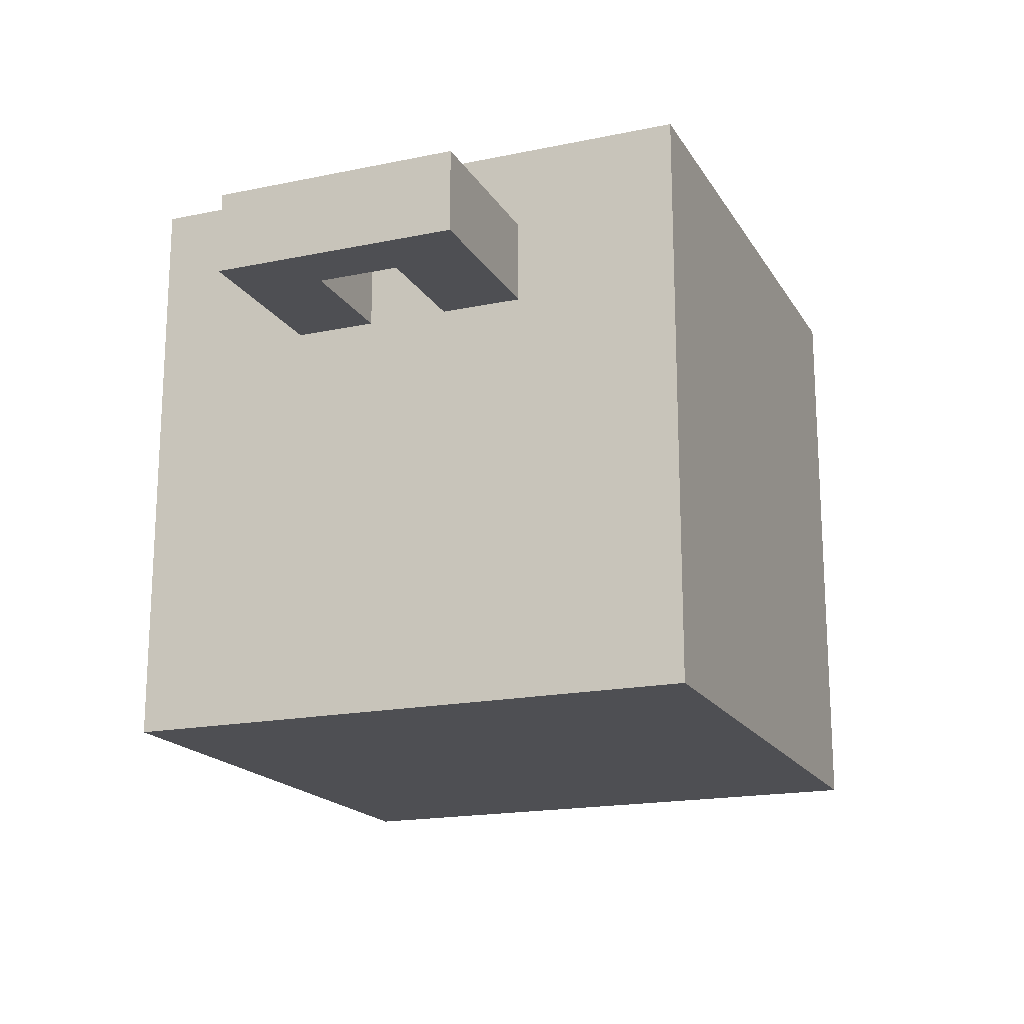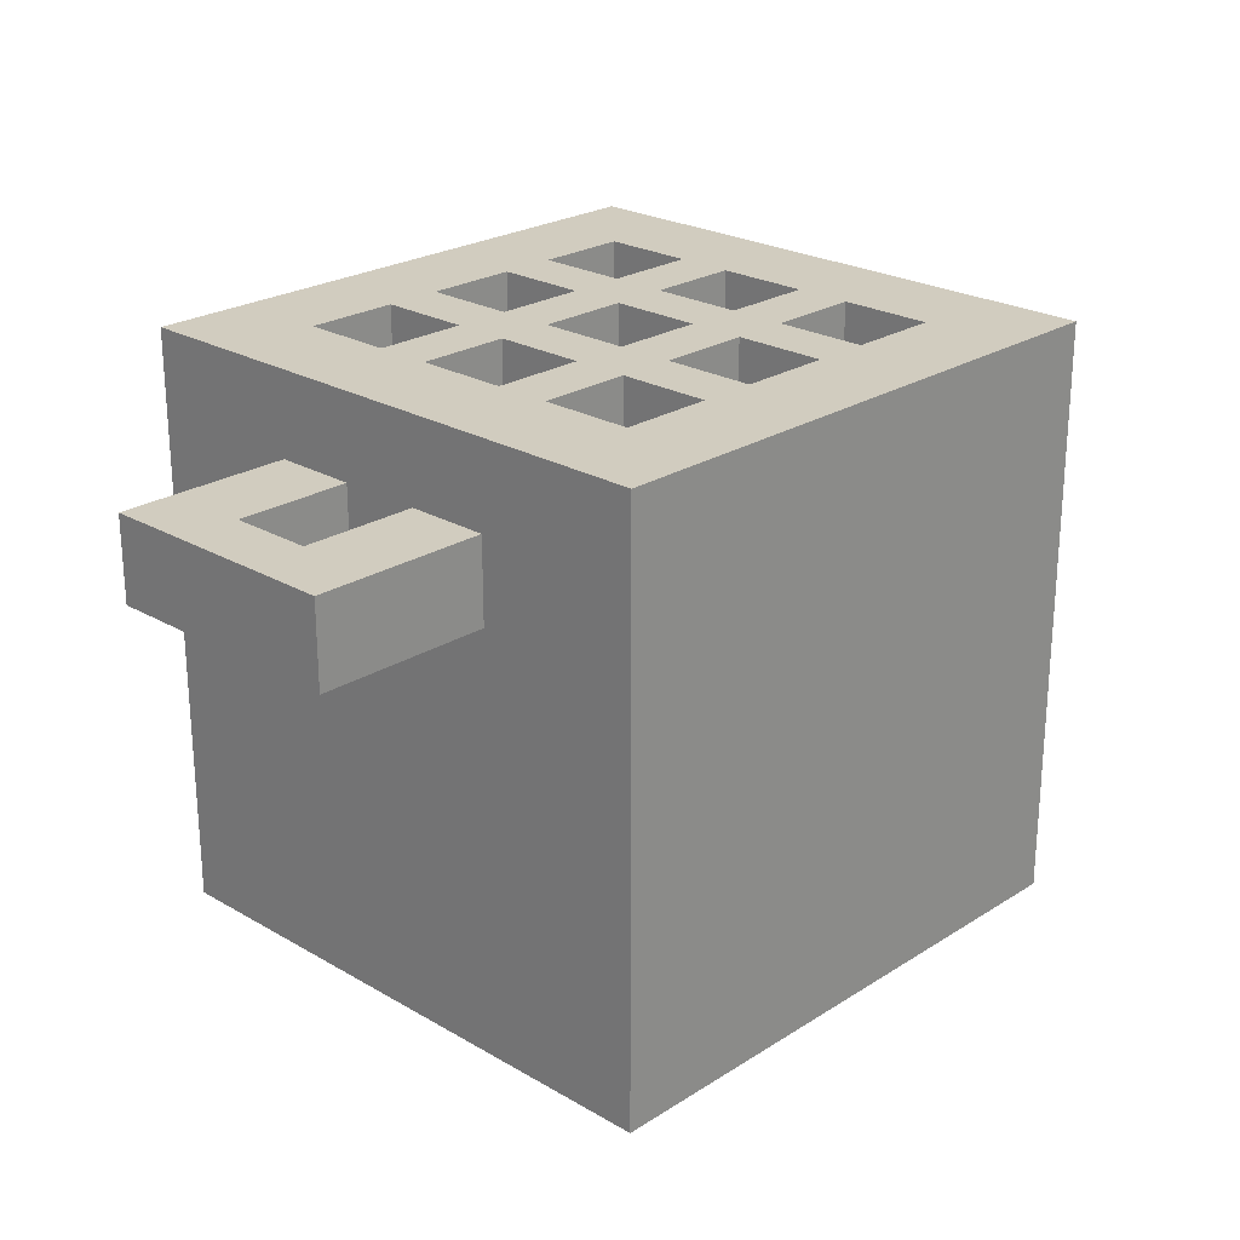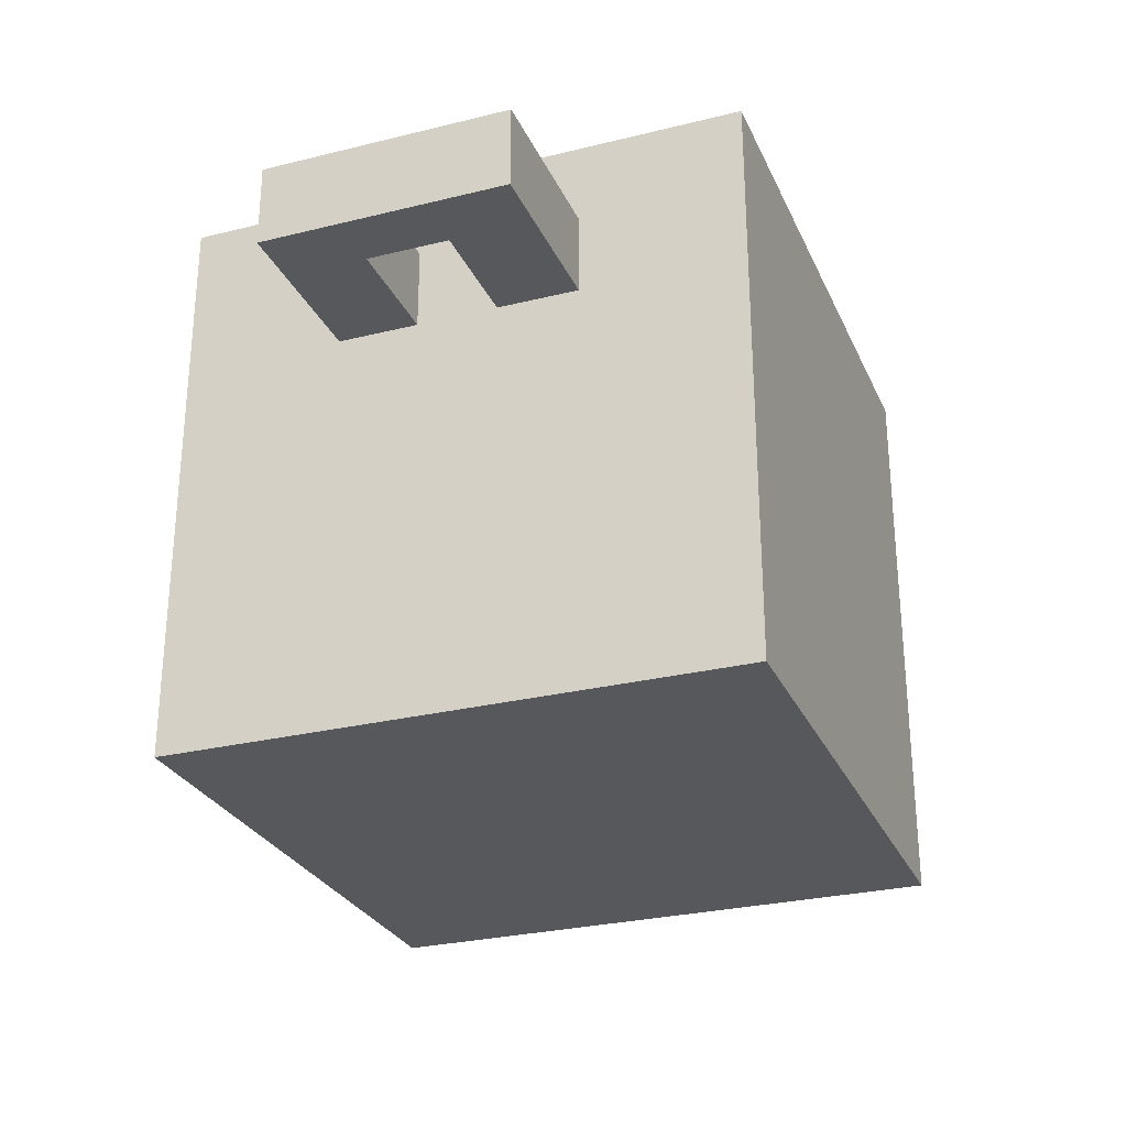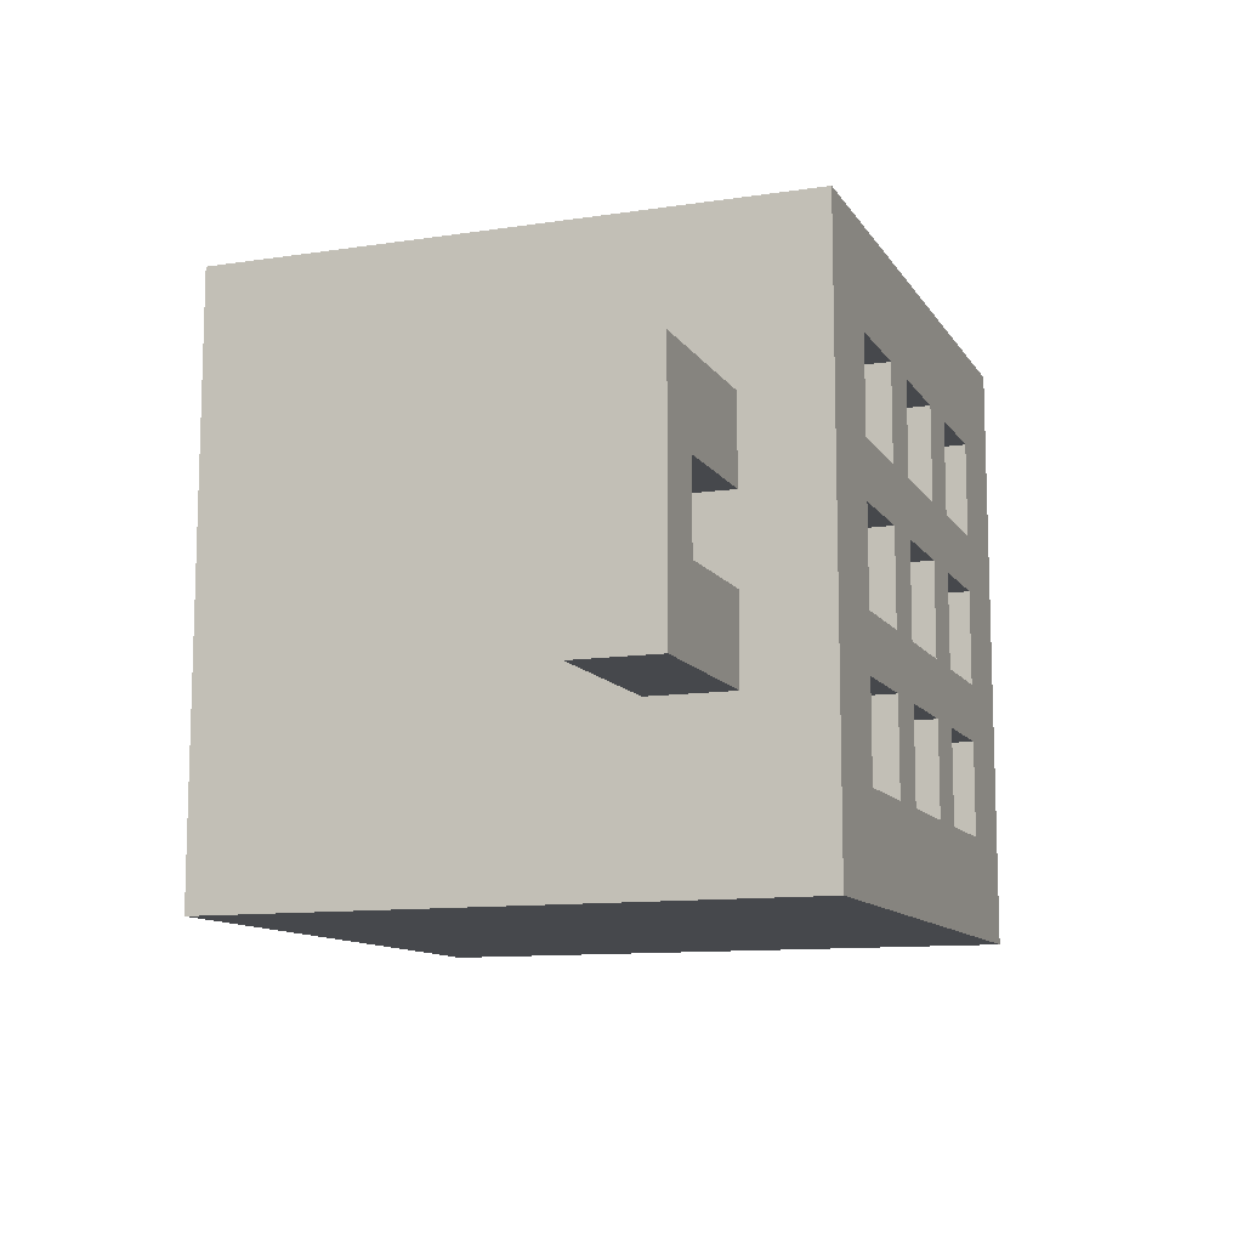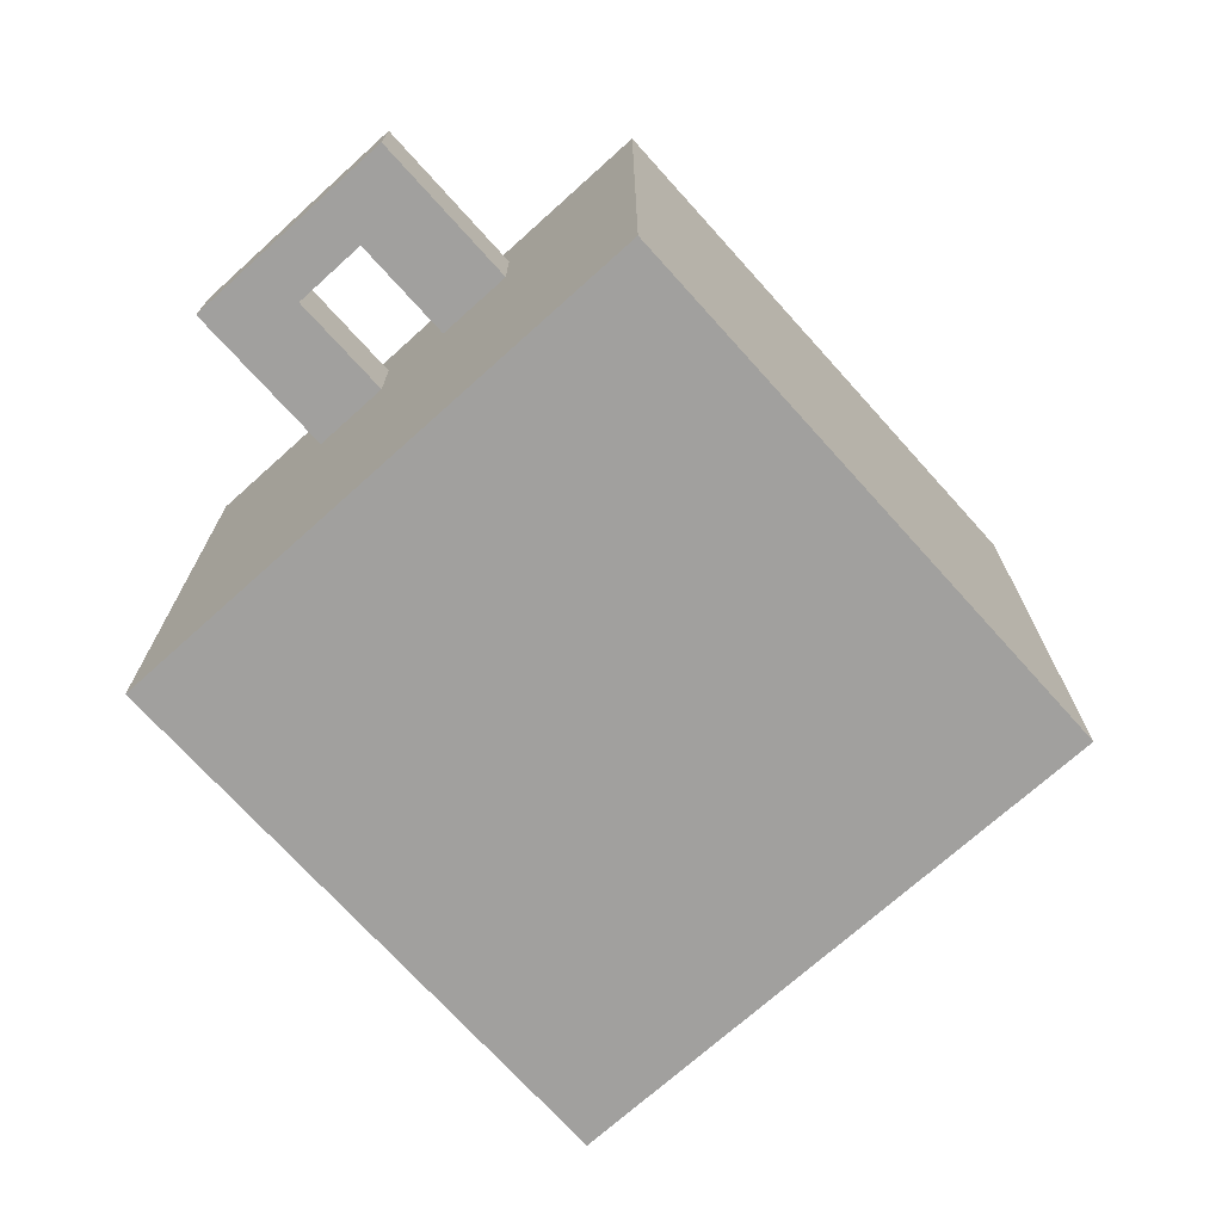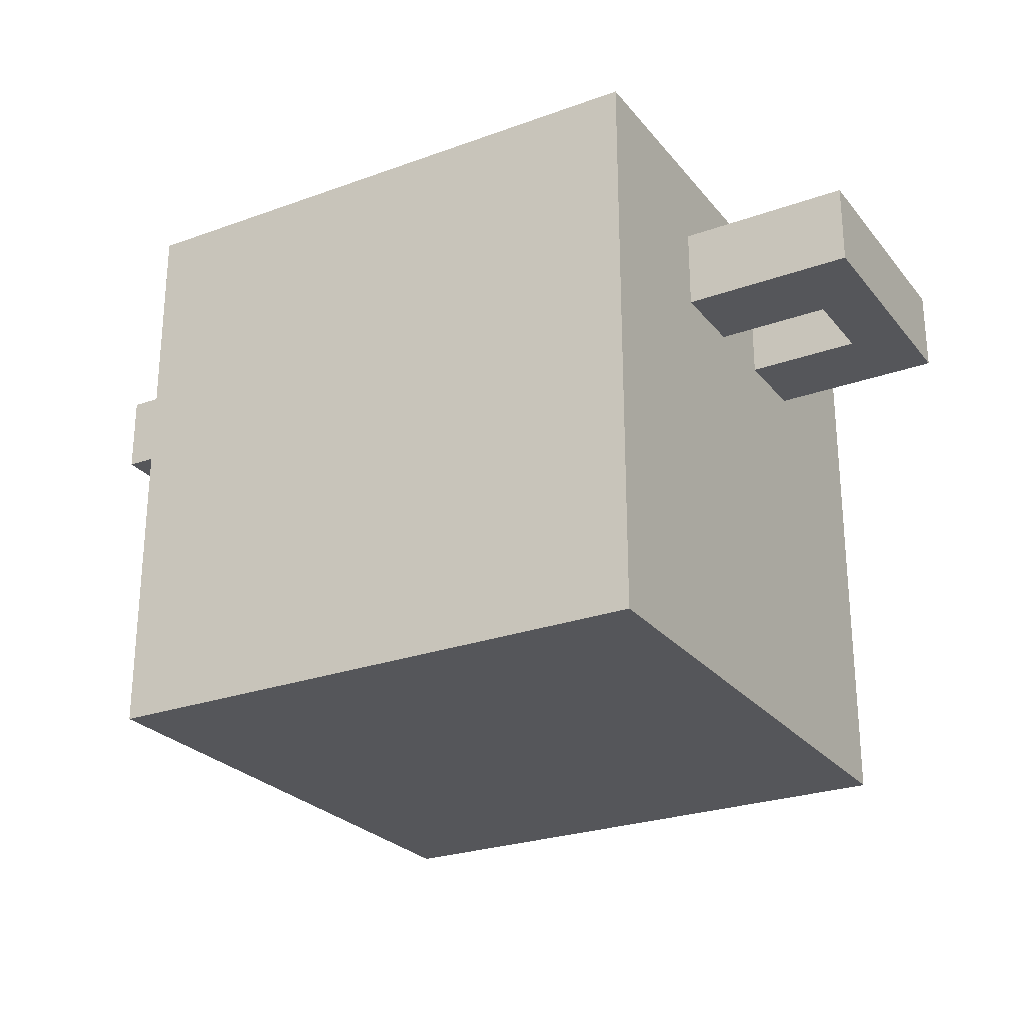
<metadata>
{"format":"obj","ext":"obj","renderer":"f3d","projection":"perspective","resolution":1024,"background":"white","views":[{"elev":-18.1,"azim":-68.0,"up":"+Y"},{"elev":24.0,"azim":-46.2,"up":"+Y"},{"elev":-27.9,"azim":110.6,"up":"+Y"},{"elev":-11.2,"azim":110.2,"up":"+Z"},{"elev":-71.8,"azim":132.0,"up":"+Y"},{"elev":-25.9,"azim":-150.1,"up":"+Y"}]}
</metadata>
<code>
v  -25 0 25
v  -25 0 -25
v  25 0 -25
v  25 0 25
v  3.984 40 3.984
v  3.984 40 -3.984
v  -3.984 40 -3.984
v  -3.984 40 3.984
v  25 28.57 25
v  -25 28.57 25
v  -25 21.43 25
v  25 21.43 25
v  25 28.57 -25
v  25 21.43 -25
v  -25 28.57 -25
v  -25 21.43 -25
v  25 50 25
v  25 50 -25
v  19.12 50 -25
v  19.12 50 -19.12
v  19.12 50 -6.375
v  19.12 50 6.375
v  19.12 50 19.12
v  19.12 50 25
v  -25 50 -25
v  -25 50 25
v  -19.12 50 25
v  -19.12 50 19.12
v  -19.12 50 6.375
v  -19.12 50 -6.375
v  -19.12 50 -19.12
v  -19.12 50 -25
v  -16.73 50 -19.12
v  -8.766 50 -19.12
v  -6.375 50 -19.12
v  6.375 50 -19.12
v  8.766 50 -19.12
v  16.73 50 -19.12
v  16.73 50 19.12
v  8.766 50 19.12
v  6.375 50 19.12
v  -6.375 50 19.12
v  -8.766 50 19.12
v  -16.73 50 19.12
v  -8.766 40 -3.984
v  -16.73 40 -3.984
v  -16.73 40 3.984
v  -8.766 40 3.984
v  8.766 40 3.984
v  16.73 40 3.984
v  16.73 40 -3.984
v  8.766 40 -3.984
v  3.984 40 16.73
v  3.984 40 8.766
v  -3.984 40 8.766
v  -3.984 40 16.73
v  -3.984 40 -16.73
v  -3.984 40 -8.766
v  3.984 40 -8.766
v  3.984 40 -16.73
v  -8.766 40 8.766
v  -16.73 40 8.766
v  -16.73 40 16.73
v  -8.766 40 16.73
v  -16.73 40 -8.766
v  -8.766 40 -8.766
v  -8.766 40 -16.73
v  -16.73 40 -16.73
v  8.766 40 -8.766
v  16.73 40 -8.766
v  16.73 40 -16.73
v  8.766 40 -16.73
v  16.73 40 8.766
v  8.766 40 8.766
v  8.766 40 16.73
v  16.73 40 16.73
v  -6.375 50 -3.984
v  -6.375 50 -6.375
v  -8.766 50 -6.375
v  -6.375 50 3.984
v  -6.375 50 6.375
v  -8.766 50 -3.984
v  -8.766 50 3.984
v  -8.766 50 6.375
v  -16.73 50 6.375
v  -16.73 50 3.984
v  -16.73 50 -3.984
v  -16.73 50 -6.375
v  -6.375 50 8.766
v  -6.375 50 16.73
v  -8.766 50 8.766
v  -8.766 50 16.73
v  -16.73 50 16.73
v  -16.73 50 8.766
v  -16.73 50 -8.766
v  -16.73 50 -16.73
v  -6.375 50 -16.73
v  -6.375 50 -8.766
v  -8.766 50 -16.73
v  -8.766 50 -8.766
v  6.375 50 6.375
v  6.375 50 3.984
v  3.984 50 3.984
v  -3.984 50 3.984
v  6.375 50 -6.375
v  -3.984 50 -3.984
v  3.984 50 -3.984
v  6.375 50 -3.984
v  6.375 50 16.73
v  3.984 50 16.73
v  -3.984 50 16.73
v  -3.984 50 8.766
v  3.984 50 8.766
v  6.375 50 8.766
v  -3.984 50 -16.73
v  3.984 50 -16.73
v  6.375 50 -16.73
v  6.375 50 -8.766
v  3.984 50 -8.766
v  -3.984 50 -8.766
v  8.766 50 -6.375
v  8.766 50 6.375
v  8.766 50 3.984
v  8.766 50 -3.984
v  16.73 50 -6.375
v  16.73 50 -3.984
v  16.73 50 3.984
v  16.73 50 6.375
v  8.766 50 -8.766
v  8.766 50 -16.73
v  16.73 50 -16.73
v  16.73 50 -8.766
v  16.73 50 8.766
v  16.73 50 16.73
v  8.766 50 16.73
v  8.766 50 8.766
v  25 42.86 25
v  -25 42.86 25
v  -25 35.71 25
v  25 35.71 25
v  25 7.143 25
v  -25 7.143 25
v  25 14.29 25
v  -25 14.29 25
v  25 42.86 17.86
v  25 42.86 10.71
v  25 42.86 3.571
v  25 42.86 -3.571
v  25 42.86 -10.71
v  25 42.86 -17.86
v  25 42.86 -25
v  25 35.71 17.86
v  25 35.71 10.71
v  25 35.71 3.571
v  25 35.71 -3.571
v  25 35.71 -10.71
v  25 35.71 -17.86
v  25 35.71 -25
v  25 7.143 -25
v  25 14.29 -25
v  -25 42.86 -25
v  -25 35.71 -25
v  -25 7.143 -25
v  -25 14.29 -25
v  -25 42.86 -17.86
v  -25 42.86 -10.71
v  -25 42.86 -3.571
v  -25 42.86 3.571
v  -25 42.86 10.71
v  -25 42.86 17.86
v  -25 35.71 -17.86
v  -25 35.71 -10.71
v  -25 35.71 -3.571
v  -25 35.71 3.571
v  -25 35.71 10.71
v  -25 35.71 17.86
v  -40 42.86 3.571
v  -40 35.71 3.571
v  -40 35.71 10.71
v  -40 42.86 10.71
v  40 42.86 -3.571
v  40 35.71 -3.571
v  40 35.71 -10.71
v  40 42.86 -10.71
v  -40 42.86 -10.71
v  -40 35.71 -10.71
v  -40 35.71 -3.571
v  -40 42.86 -3.571
v  40 42.86 10.71
v  40 35.71 10.71
v  40 35.71 3.571
v  40 42.86 3.571
v  -35 42.86 3.571
v  -35 42.86 10.71
v  -35 35.71 3.571
v  -35 35.71 10.71
v  35 42.86 -3.571
v  35 42.86 -10.71
v  35 35.71 -3.571
v  35 35.71 -10.71
v  -35 42.86 -10.71
v  -35 42.86 -3.571
v  -35 35.71 -10.71
v  -35 35.71 -3.571
v  35 42.86 10.71
v  35 42.86 3.571
v  35 35.71 10.71
v  35 35.71 3.571
o Box001
g Box001
f 1 2 3
f 3 4 1
f 5 6 7
f 7 8 5
f 9 10 11
f 11 12 9
f 13 9 12
f 12 14 13
f 15 13 14
f 14 16 15
f 10 15 16
f 16 11 10
f 17 18 19
f 17 19 20
f 17 20 21
f 17 21 22
f 17 22 23
f 24 17 23
f 25 26 27
f 25 27 28
f 25 28 29
f 25 29 30
f 25 30 31
f 32 25 31
f 19 32 31
f 19 31 33
f 19 33 34
f 19 34 35
f 19 35 36
f 19 36 37
f 19 37 38
f 20 19 38
f 27 24 23
f 27 23 39
f 27 39 40
f 27 40 41
f 27 41 42
f 27 42 43
f 27 43 44
f 28 27 44
f 45 46 47
f 47 48 45
f 49 50 51
f 51 52 49
f 53 54 55
f 55 56 53
f 57 58 59
f 59 60 57
f 61 62 63
f 63 64 61
f 65 66 67
f 67 68 65
f 69 70 71
f 71 72 69
f 73 74 75
f 75 76 73
f 77 78 79
f 80 77 79
f 81 80 79
f 81 79 82
f 81 82 83
f 84 81 83
f 30 29 85
f 30 85 86
f 30 86 87
f 88 30 87
f 89 81 84
f 90 89 84
f 42 90 84
f 42 84 91
f 42 91 92
f 43 42 92
f 29 28 44
f 29 44 93
f 29 93 94
f 85 29 94
f 31 30 88
f 31 88 95
f 31 95 96
f 33 31 96
f 97 35 34
f 98 97 34
f 78 98 34
f 78 34 99
f 78 99 100
f 79 78 100
f 79 88 87
f 87 82 79
f 85 84 83
f 83 86 85
f 84 85 94
f 94 91 84
f 44 43 92
f 92 93 44
f 88 79 100
f 100 95 88
f 34 33 96
f 96 99 34
f 81 101 102
f 81 102 103
f 81 103 104
f 80 81 104
f 105 78 77
f 105 77 106
f 105 106 107
f 108 105 107
f 42 41 109
f 42 109 110
f 42 110 111
f 90 42 111
f 101 81 89
f 101 89 112
f 101 112 113
f 114 101 113
f 36 35 97
f 36 97 115
f 36 115 116
f 117 36 116
f 78 105 118
f 78 118 119
f 78 119 120
f 98 78 120
f 102 108 107
f 107 103 102
f 77 80 104
f 104 106 77
f 109 114 113
f 113 110 109
f 89 90 111
f 111 112 89
f 97 98 120
f 120 115 97
f 118 117 116
f 116 119 118
f 121 105 108
f 121 108 102
f 121 102 101
f 101 122 123
f 101 123 124
f 121 101 124
f 22 21 125
f 22 125 126
f 22 126 127
f 128 22 127
f 37 36 117
f 37 117 118
f 37 118 105
f 105 121 129
f 105 129 130
f 37 105 130
f 21 20 38
f 21 38 131
f 21 131 132
f 125 21 132
f 23 22 128
f 23 128 133
f 23 133 134
f 39 23 134
f 122 101 114
f 122 114 109
f 122 109 41
f 41 40 135
f 41 135 136
f 122 41 136
f 122 128 127
f 127 123 122
f 125 121 124
f 124 126 125
f 121 125 132
f 132 129 121
f 38 37 130
f 130 131 38
f 128 122 136
f 136 133 128
f 40 39 134
f 134 135 40
f 104 103 5
f 5 8 104
f 103 107 6
f 6 5 103
f 107 106 7
f 7 6 107
f 106 104 8
f 8 7 106
f 83 82 45
f 45 48 83
f 82 87 46
f 46 45 82
f 87 86 47
f 47 46 87
f 86 83 48
f 48 47 86
f 124 123 49
f 49 52 124
f 123 127 50
f 50 49 123
f 127 126 51
f 51 50 127
f 126 124 52
f 52 51 126
f 111 110 53
f 53 56 111
f 110 113 54
f 54 53 110
f 113 112 55
f 55 54 113
f 112 111 56
f 56 55 112
f 116 115 57
f 57 60 116
f 115 120 58
f 58 57 115
f 120 119 59
f 59 58 120
f 119 116 60
f 60 59 119
f 92 91 61
f 61 64 92
f 91 94 62
f 62 61 91
f 94 93 63
f 63 62 94
f 93 92 64
f 64 63 93
f 96 95 65
f 65 68 96
f 95 100 66
f 66 65 95
f 100 99 67
f 67 66 100
f 99 96 68
f 68 67 99
f 130 129 69
f 69 72 130
f 129 132 70
f 70 69 129
f 132 131 71
f 71 70 132
f 131 130 72
f 72 71 131
f 134 133 73
f 73 76 134
f 133 136 74
f 74 73 133
f 136 135 75
f 75 74 136
f 135 134 76
f 76 75 135
f 137 17 24
f 137 24 27
f 137 27 26
f 137 26 138
f 137 138 139
f 139 140 137
f 140 139 10
f 10 9 140
f 1 4 141
f 141 142 1
f 142 141 143
f 143 144 142
f 144 143 12
f 12 11 144
f 18 17 137
f 18 137 145
f 18 145 146
f 18 146 147
f 18 147 148
f 18 148 149
f 18 149 150
f 151 18 150
f 152 140 9
f 153 152 9
f 154 153 9
f 155 154 9
f 156 155 9
f 157 156 9
f 158 157 9
f 13 158 9
f 4 3 159
f 159 141 4
f 141 159 160
f 160 143 141
f 143 160 14
f 14 12 143
f 161 25 32
f 161 32 19
f 161 19 18
f 161 18 151
f 161 151 158
f 158 162 161
f 162 158 13
f 13 15 162
f 3 2 163
f 163 159 3
f 159 163 164
f 164 160 159
f 160 164 16
f 16 14 160
f 26 25 161
f 26 161 165
f 26 165 166
f 26 166 167
f 26 167 168
f 26 168 169
f 26 169 170
f 138 26 170
f 171 162 15
f 172 171 15
f 173 172 15
f 174 173 15
f 175 174 15
f 176 175 15
f 139 176 15
f 10 139 15
f 2 1 142
f 142 163 2
f 163 142 144
f 144 164 163
f 164 144 11
f 11 16 164
f 137 140 152
f 152 145 137
f 145 152 153
f 153 146 145
f 158 151 150
f 150 157 158
f 157 150 149
f 149 156 157
f 161 162 171
f 171 165 161
f 165 171 172
f 172 166 165
f 139 138 170
f 170 176 139
f 176 170 169
f 169 175 176
f 177 178 179
f 179 180 177
f 181 182 183
f 183 184 181
f 167 173 174
f 174 168 167
f 185 186 187
f 187 188 185
f 189 190 191
f 191 192 189
f 148 147 154
f 154 155 148
f 169 168 193
f 193 194 169
f 168 174 195
f 195 193 168
f 174 175 196
f 196 195 174
f 175 169 194
f 194 196 175
f 149 148 197
f 197 198 149
f 148 155 199
f 199 197 148
f 155 156 200
f 200 199 155
f 156 149 198
f 198 200 156
f 167 166 201
f 201 202 167
f 166 172 203
f 203 201 166
f 172 173 204
f 204 203 172
f 173 167 202
f 202 204 173
f 147 146 205
f 205 206 147
f 146 153 207
f 207 205 146
f 153 154 208
f 208 207 153
f 154 147 206
f 206 208 154
f 194 193 177
f 177 180 194
f 195 196 179
f 179 178 195
f 196 194 180
f 180 179 196
f 198 197 181
f 181 184 198
f 199 200 183
f 183 182 199
f 200 198 184
f 184 183 200
f 202 201 185
f 185 188 202
f 201 203 186
f 186 185 201
f 203 204 187
f 187 186 203
f 206 205 189
f 189 192 206
f 205 207 190
f 190 189 205
f 207 208 191
f 191 190 207
f 181 197 206
f 206 192 181
f 197 199 208
f 208 206 197
f 199 182 191
f 191 208 199
f 182 181 192
f 192 191 182
f 177 193 202
f 202 188 177
f 193 195 204
f 204 202 193
f 195 178 187
f 187 204 195
f 178 177 188
f 188 187 178

</code>
